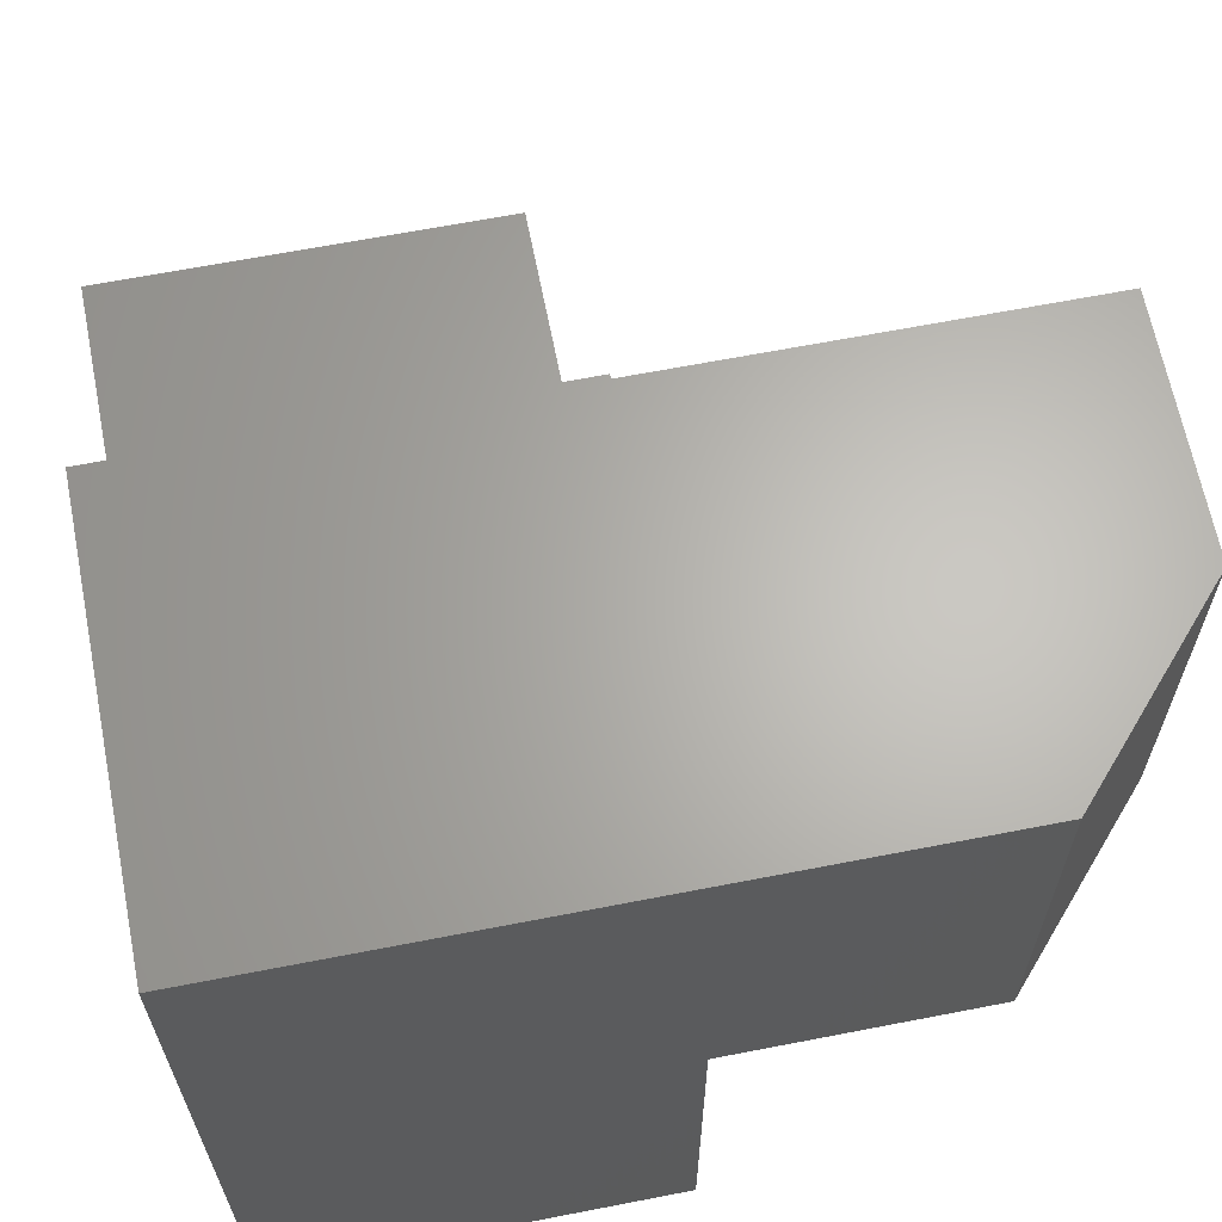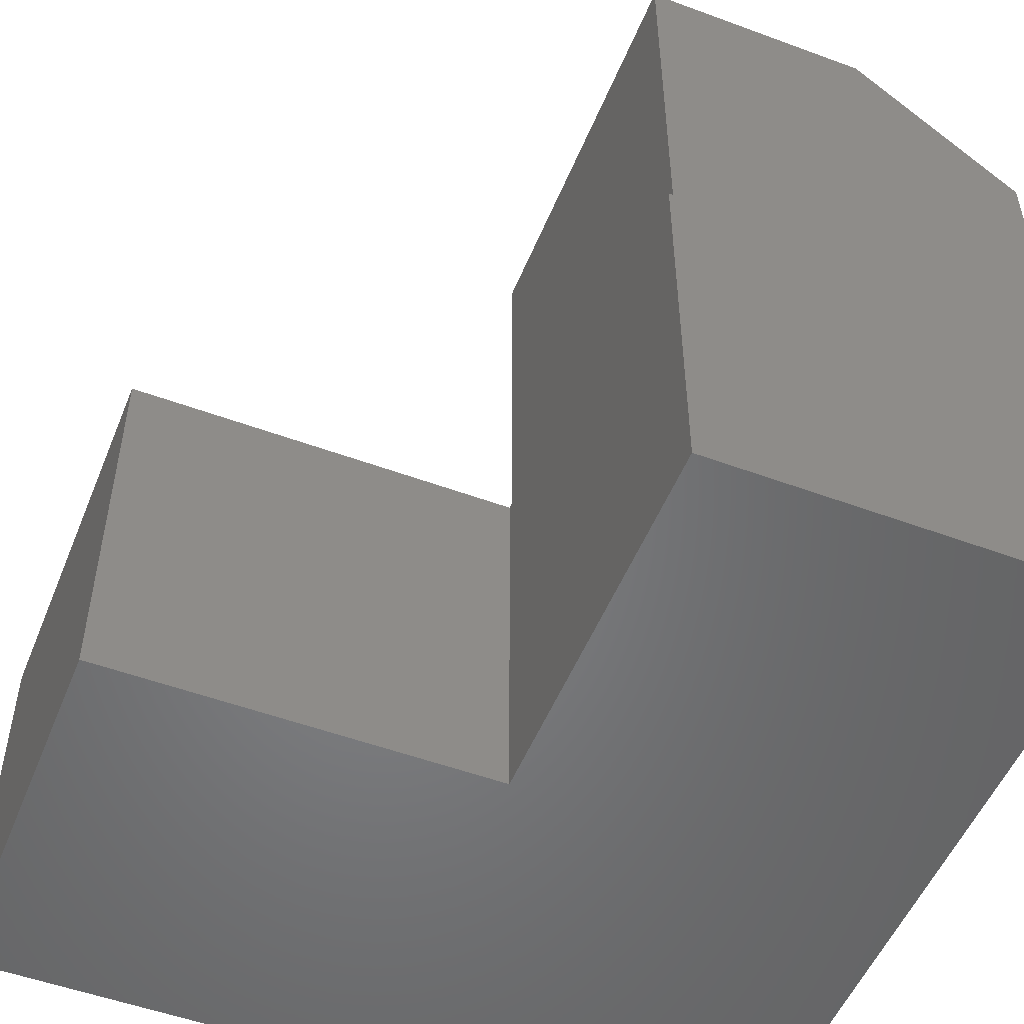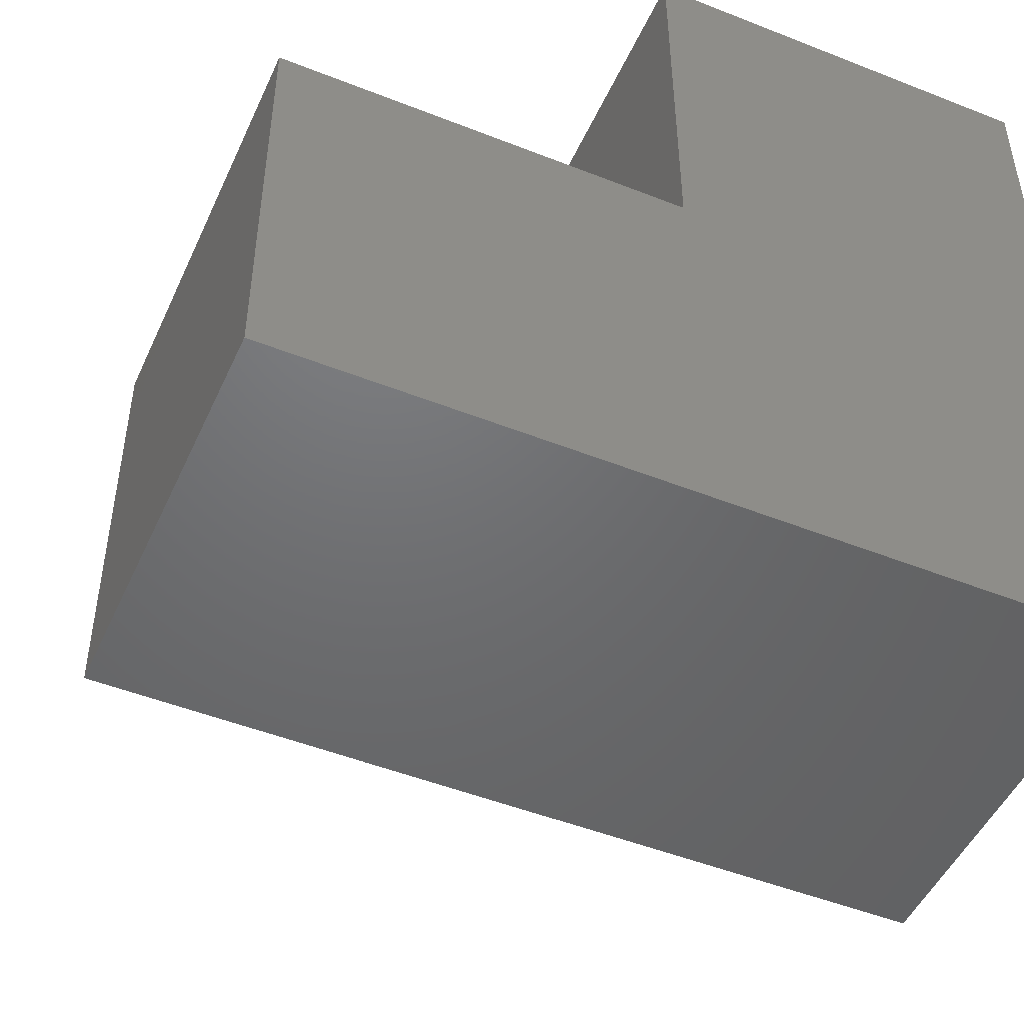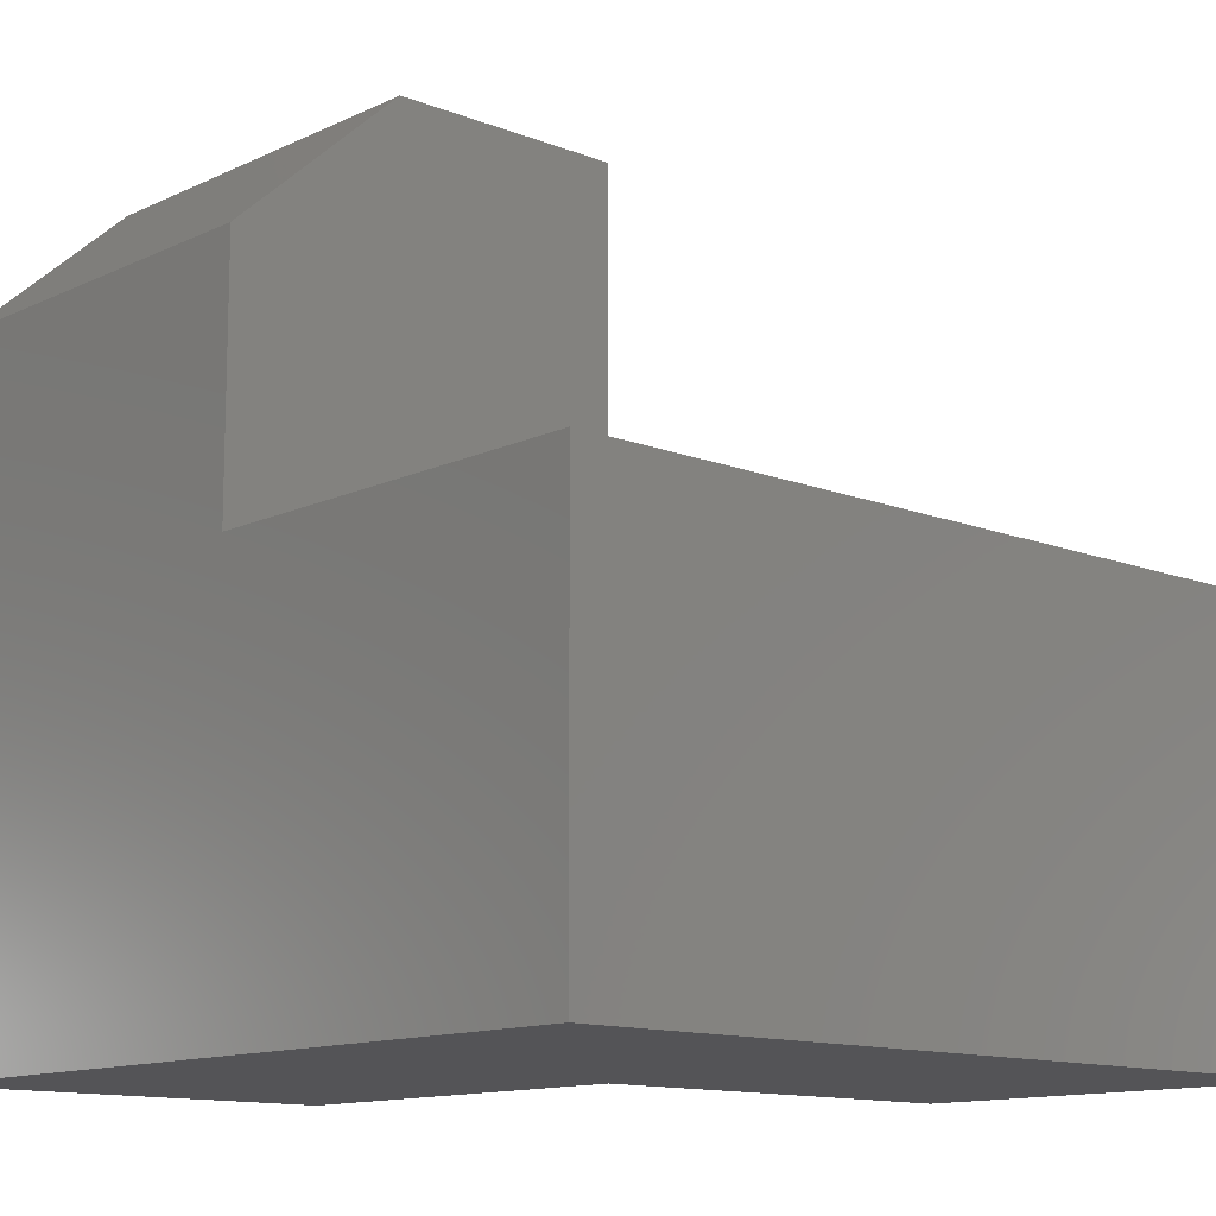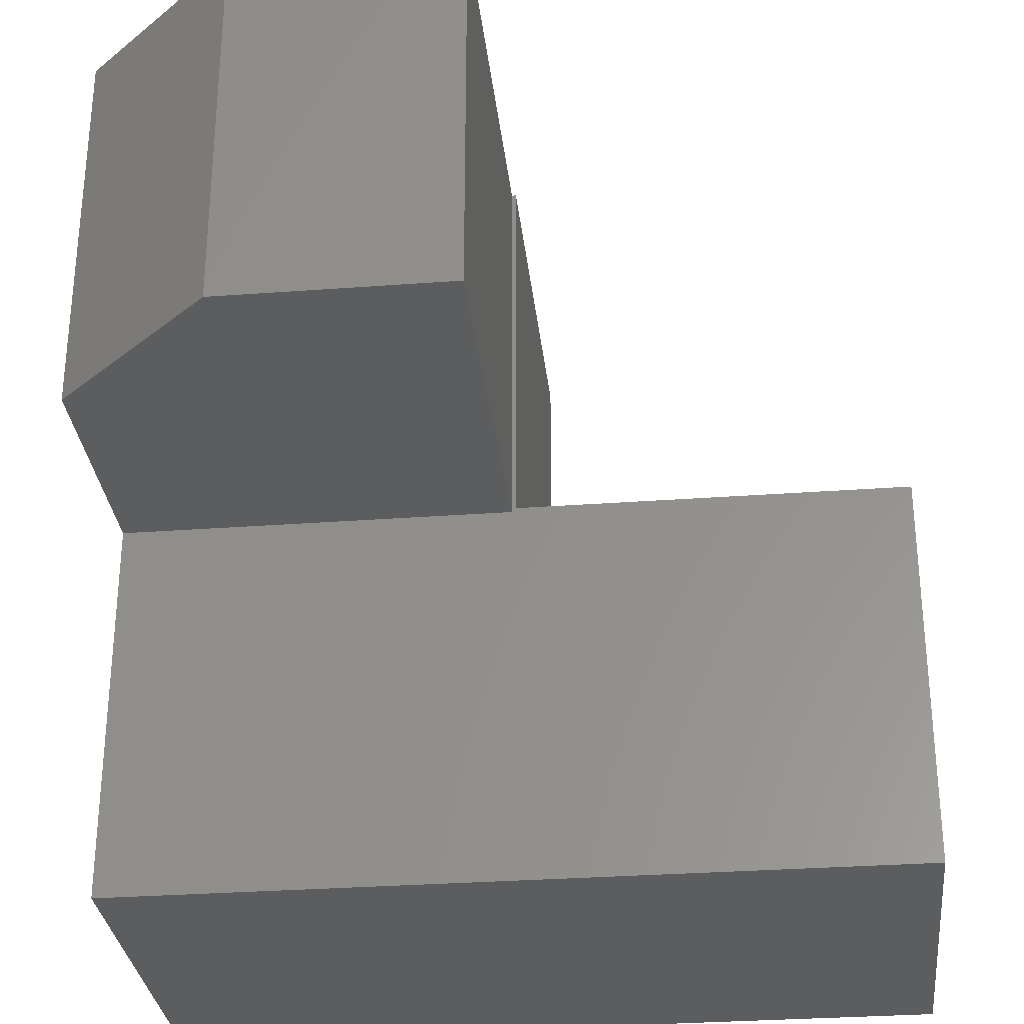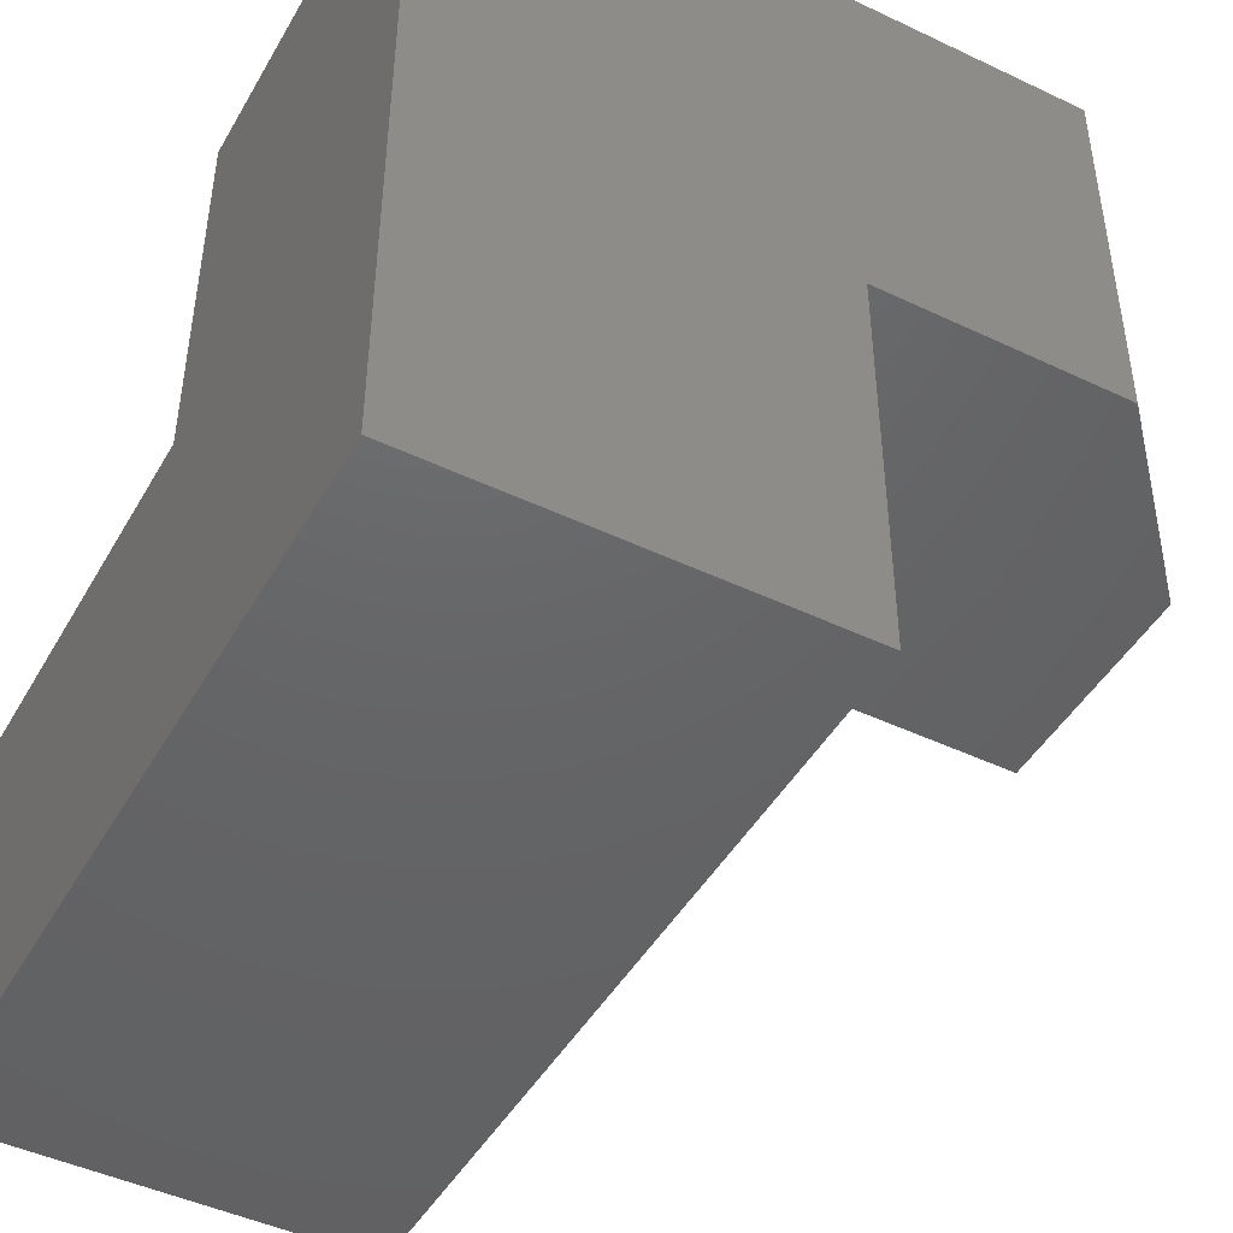
<metadata>
{"format":"stl","ext":"stl","renderer":"f3d","projection":"perspective","resolution":1024,"background":"white","views":[{"elev":64.9,"azim":-101.1,"up":"+Y"},{"elev":-52.0,"azim":158.2,"up":"+Z"},{"elev":-48.8,"azim":156.2,"up":"+Y"},{"elev":-12.5,"azim":-42.4,"up":"+Z"},{"elev":-30.8,"azim":6.1,"up":"+Y"},{"elev":-46.2,"azim":-118.5,"up":"+Y"}]}
</metadata>
<code>
# stl→obj: 22 verts, 40 faces
v -0.03125 0 0.75
v 0.1875 0 0.75
v -0.03125 0.375 0.75
v 0.1875 0.375 0.75
v -0.1875 0 0.375
v 0.1875 0 0.375
v -0.1875 0 0.6094
v -0.1875 -0.375 0
v -0.1875 -0.375 0.375
v -0.1875 0.375 0
v -0.1875 0.375 0.6094
v 0.1914 0.375 0.375
v 0.1914 0.375 0
v 0.1875 0.375 0.375
v 0.5625 0.003947 0
v 0.5625 -0.375 0
v 0.1914 -0.375 0
v 0.1914 0.003947 0
v 0.5625 0.003947 0.375
v 0.1914 0.003947 0.375
v 0.1914 -0.375 0.375
v 0.5625 -0.375 0.375
f 1 2 3
f 3 2 4
f 5 6 7
f 7 6 2
f 7 2 1
f 8 9 10
f 10 9 5
f 10 5 11
f 11 5 7
f 12 13 10
f 3 4 14
f 11 3 10
f 10 3 14
f 10 14 12
f 1 3 7
f 7 3 11
f 15 16 17
f 8 10 13
f 8 13 18
f 8 18 15
f 8 15 17
f 19 20 6
f 20 14 6
f 20 12 14
f 5 9 21
f 5 21 6
f 6 21 22
f 6 22 19
f 6 14 2
f 2 14 4
f 18 13 20
f 20 13 12
f 15 18 19
f 19 18 20
f 22 16 19
f 19 16 15
f 21 17 22
f 22 17 16
f 9 8 21
f 21 8 17

</code>
